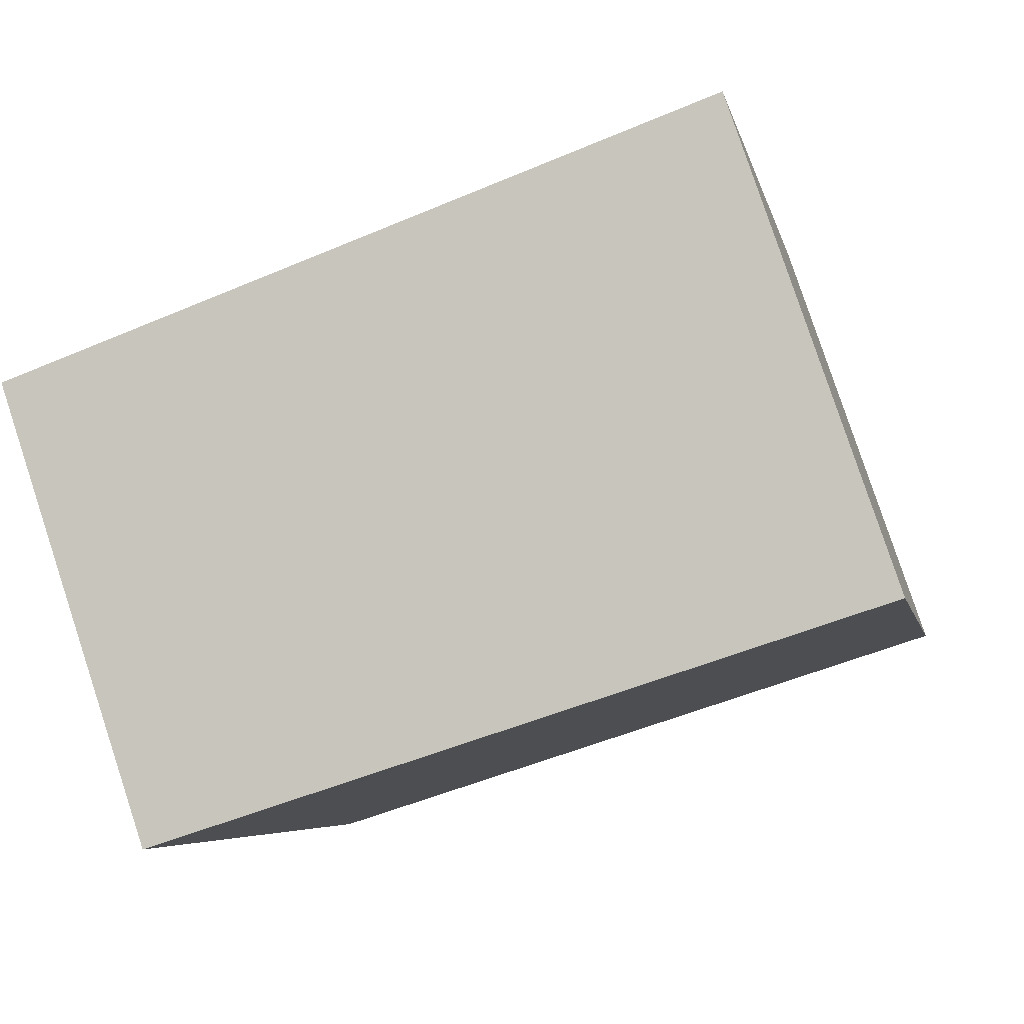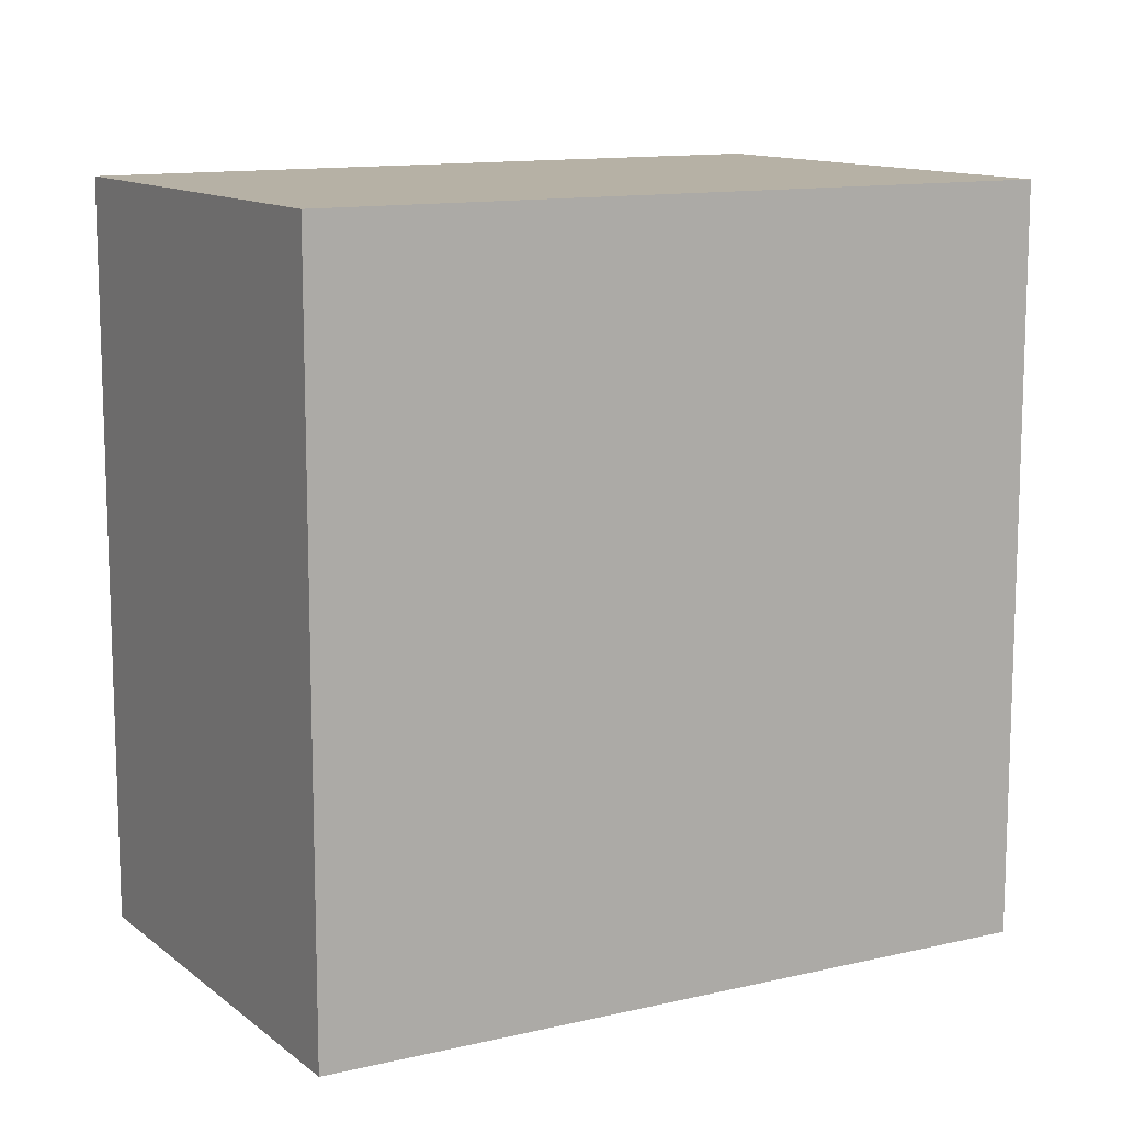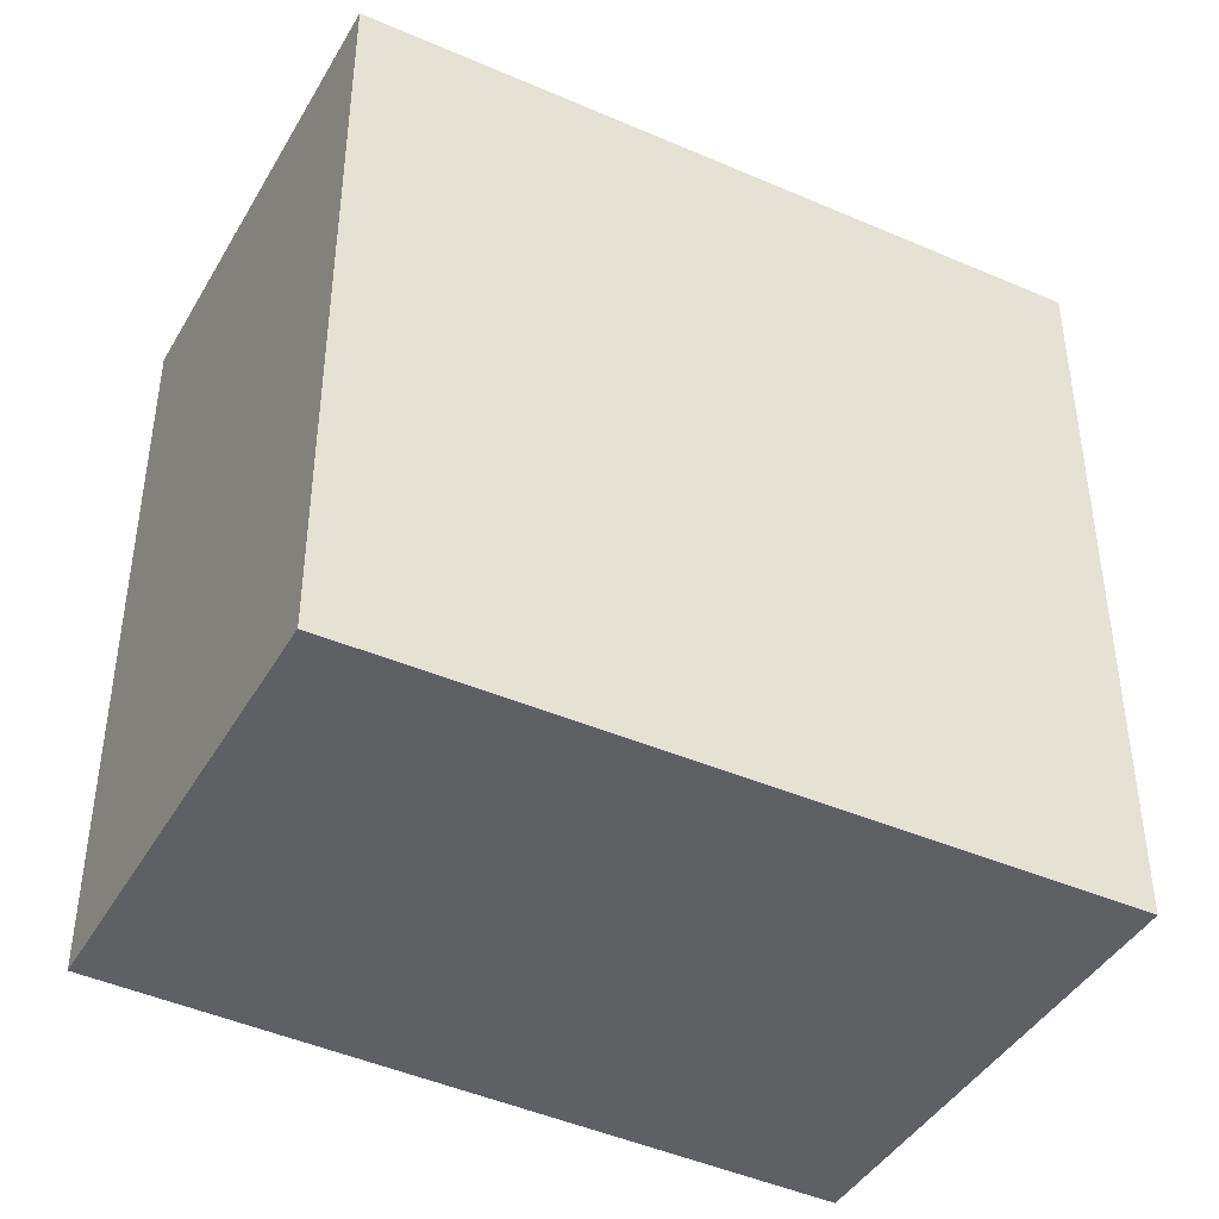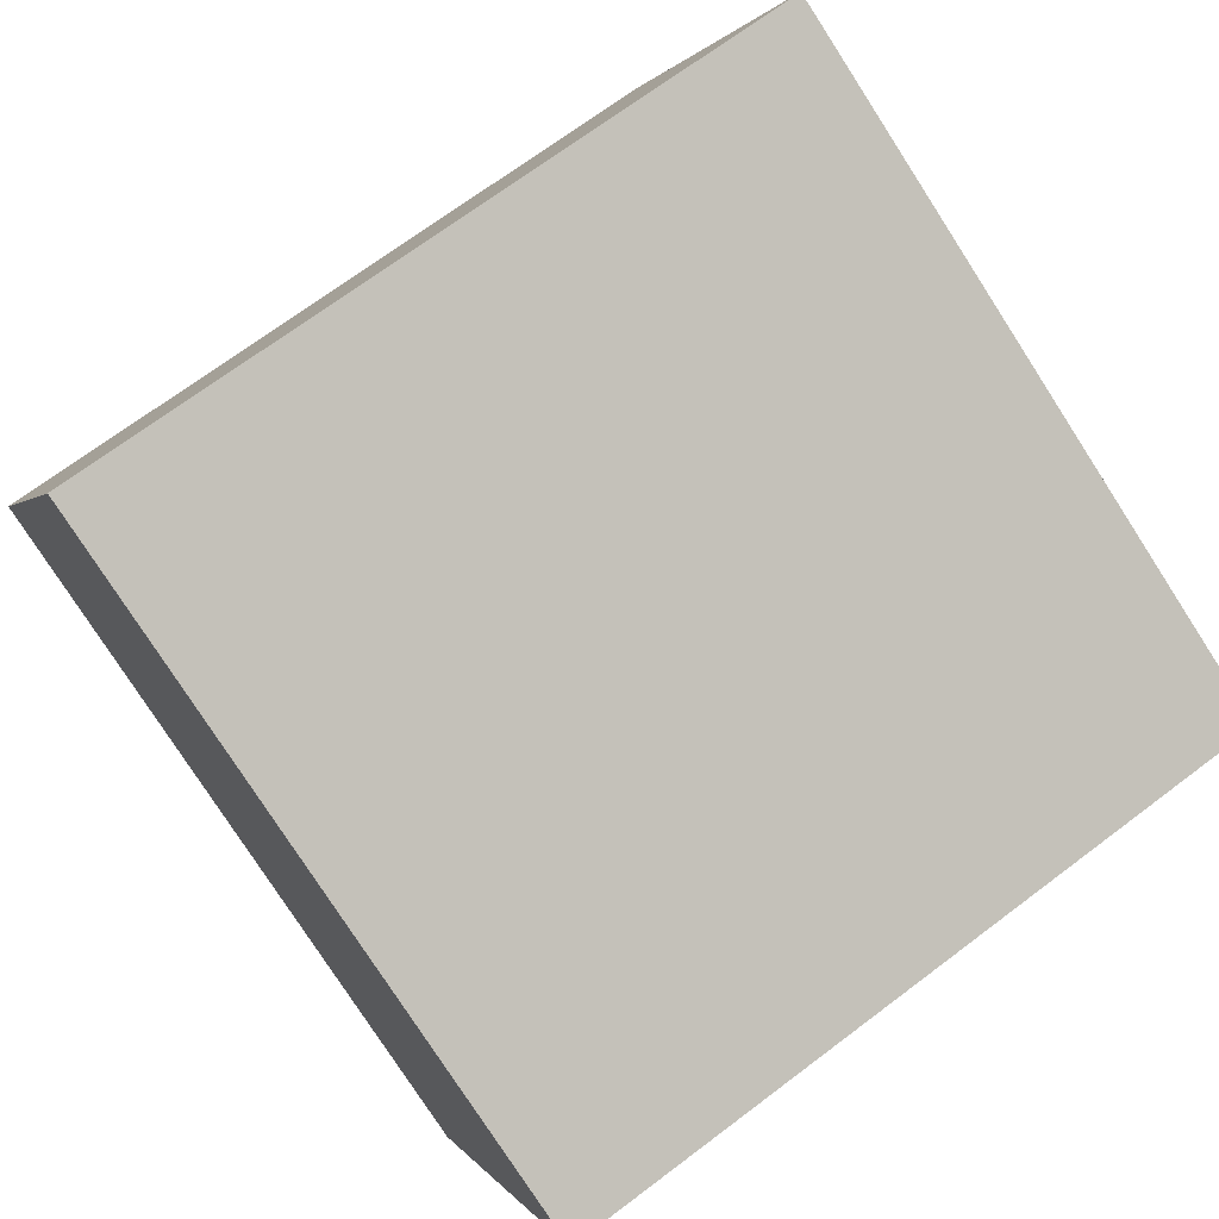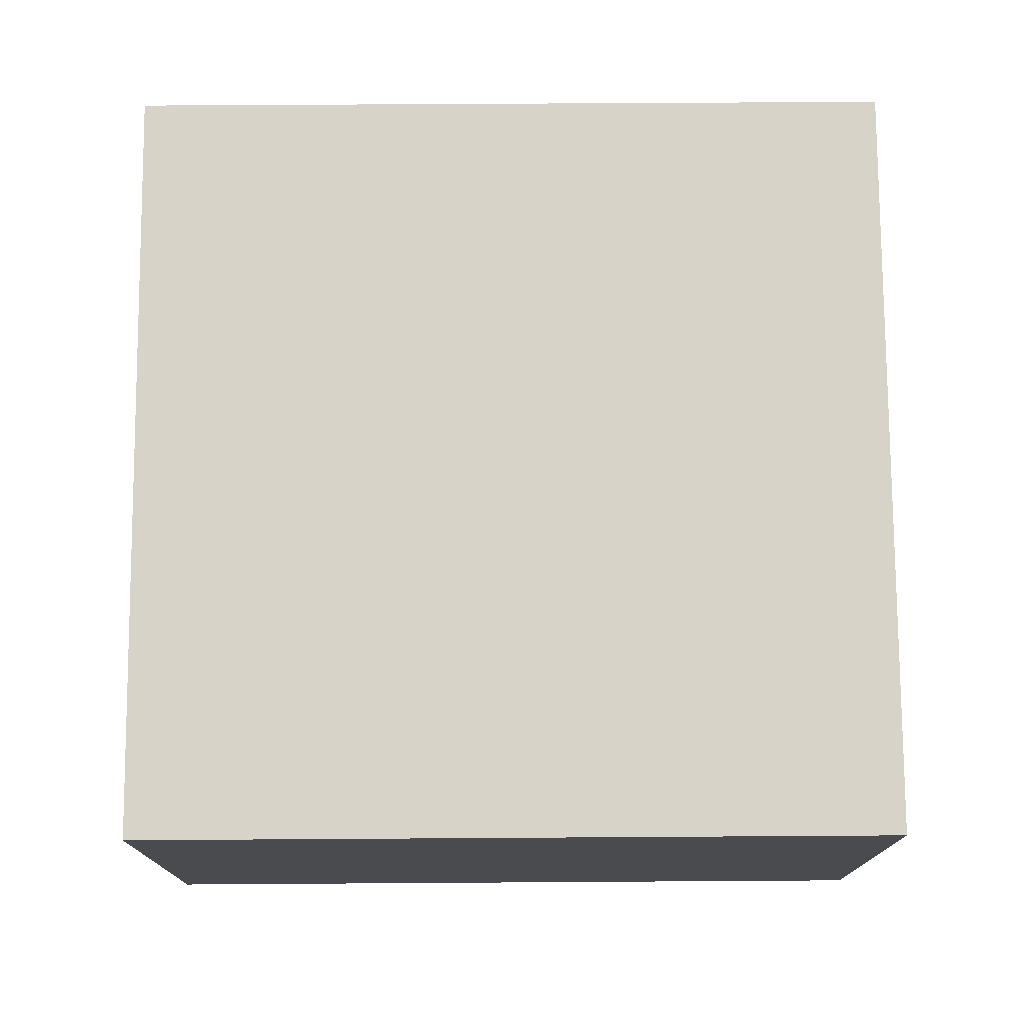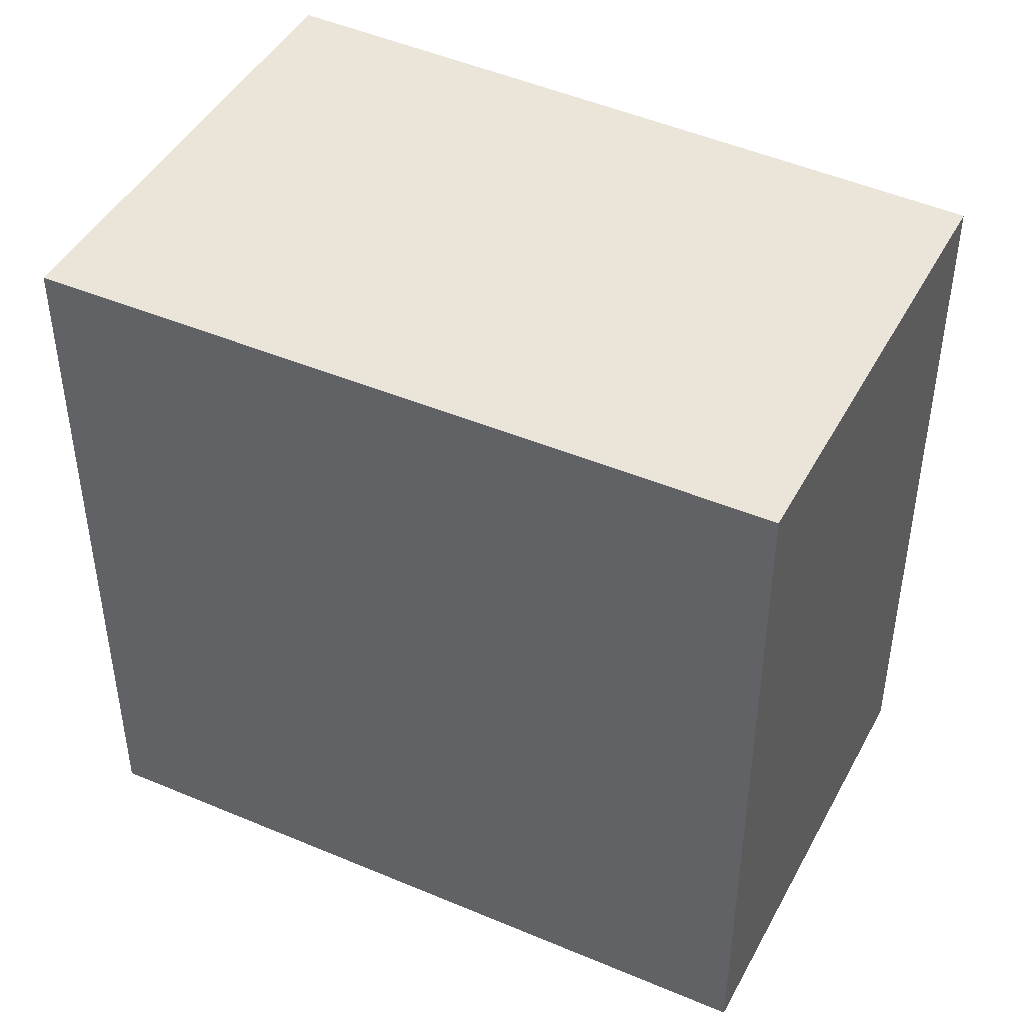
<metadata>
{"format":"obj","ext":"obj","renderer":"f3d","projection":"perspective","resolution":1024,"background":"white","views":[{"elev":-5.6,"azim":-168.8,"up":"+Y"},{"elev":12.0,"azim":131.2,"up":"+Z"},{"elev":-42.9,"azim":133.2,"up":"+Z"},{"elev":-78.8,"azim":-147.1,"up":"+Y"},{"elev":57.4,"azim":89.6,"up":"+Y"},{"elev":45.1,"azim":8.2,"up":"+Z"}]}
</metadata>
<code>
v -18.78 25.8 -4.322
v -17.03 30.99 -4.322
v -17.03 30.99 4.322
v -18.78 25.8 4.322
v -27.01 28.44 -4.322
v -27.01 28.44 4.322
v -25.17 33.89 4.322
v -25.17 33.89 -4.322
f 2 4 1
f 6 8 5
f 4 5 1
f 8 3 2
f 5 2 1
f 3 6 4
f 2 3 4
f 6 7 8
f 4 6 5
f 8 7 3
f 5 8 2
f 3 7 6

</code>
